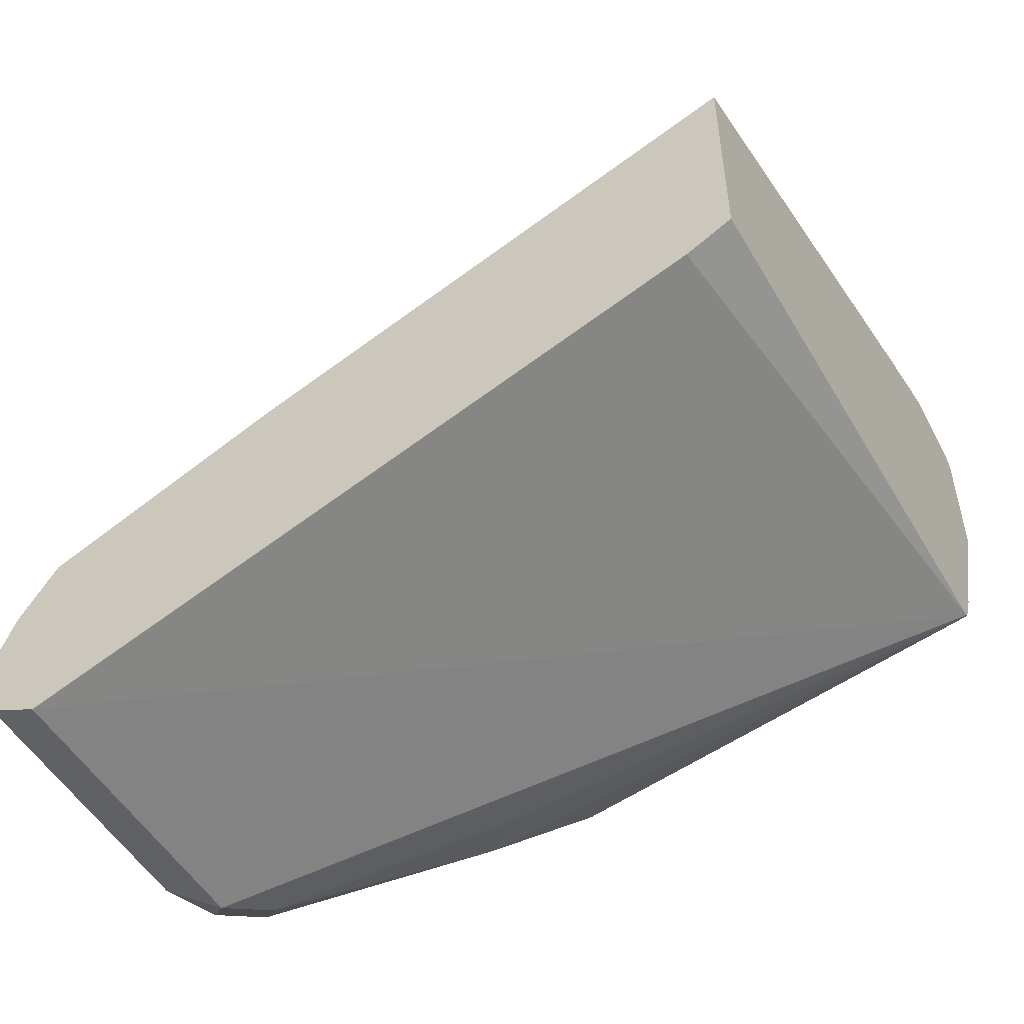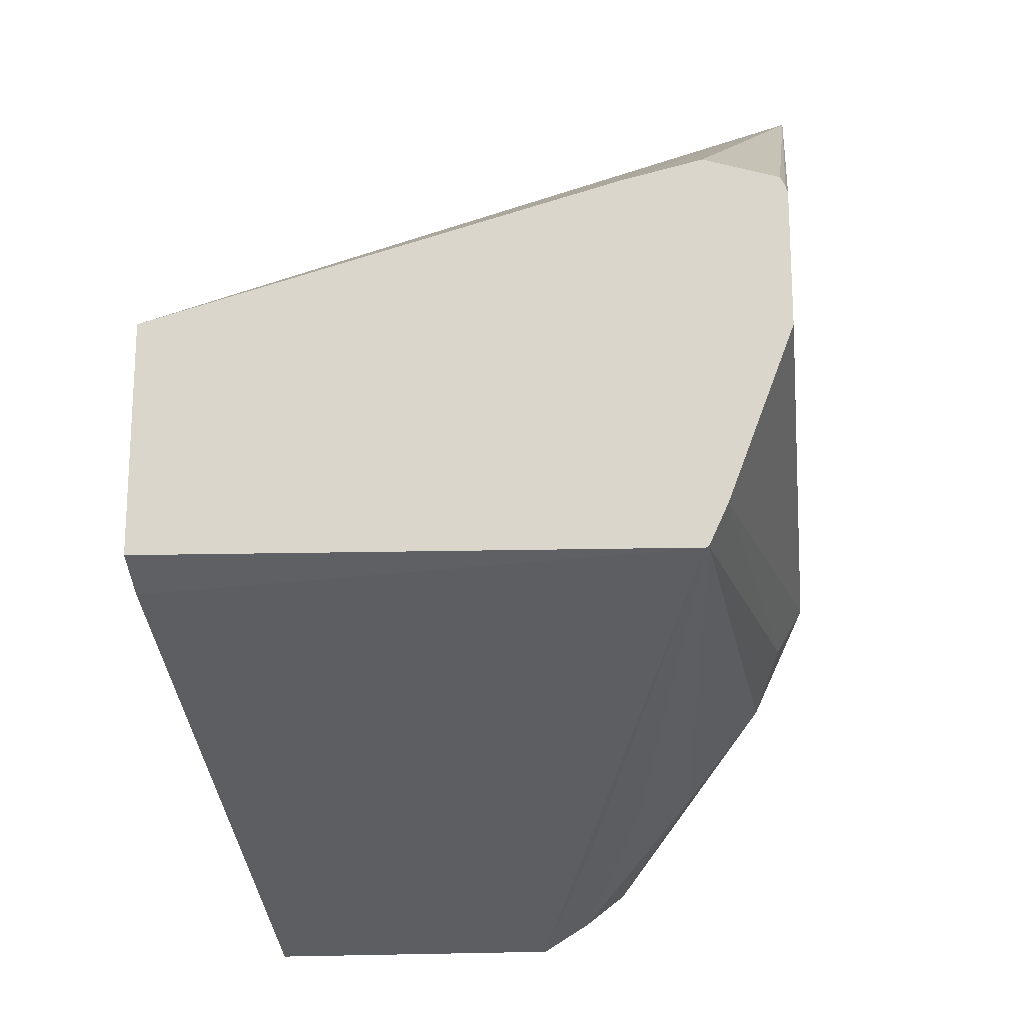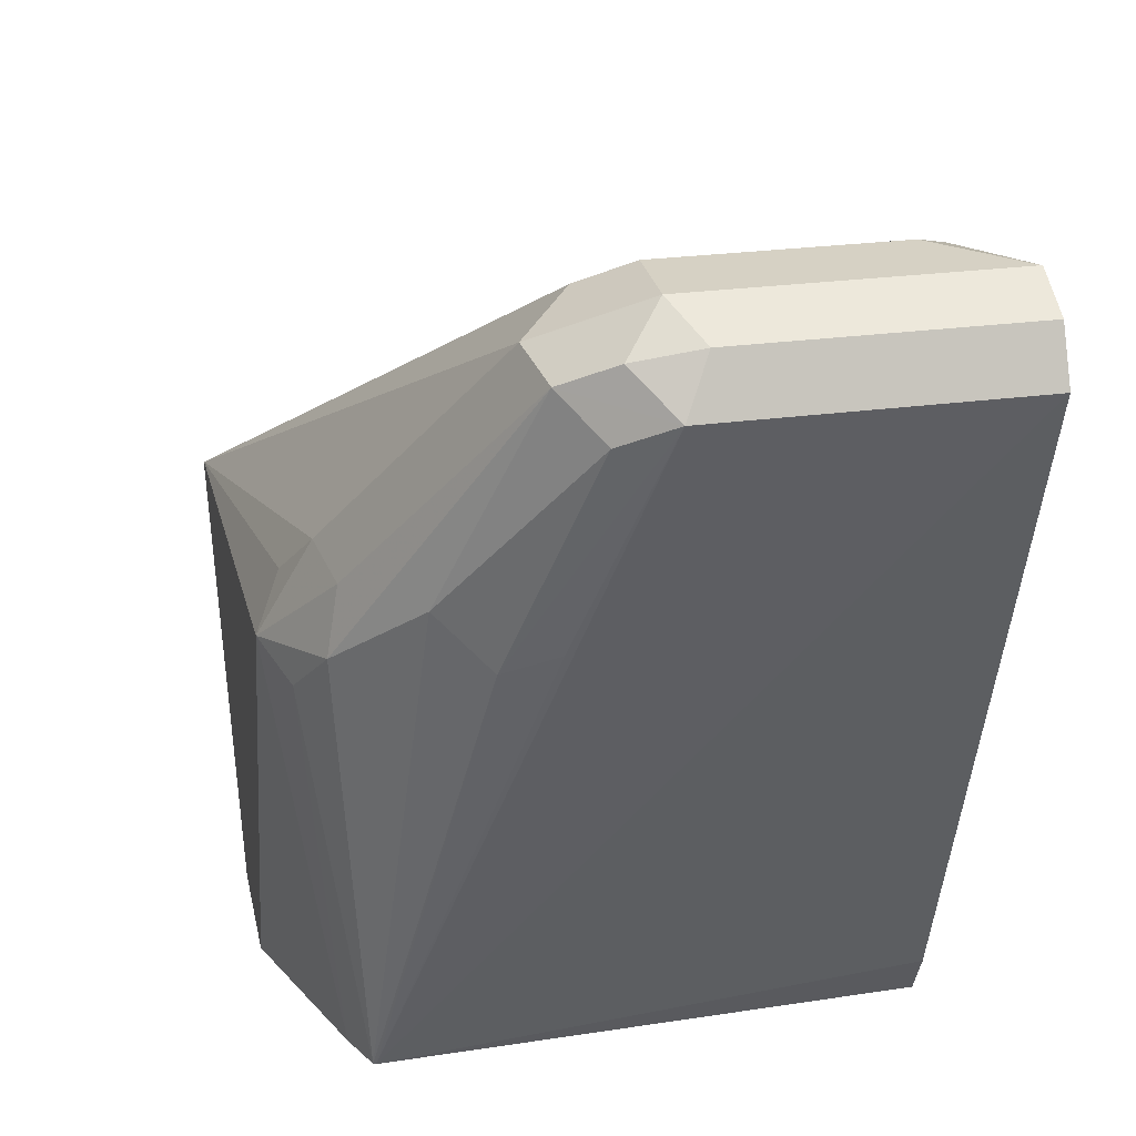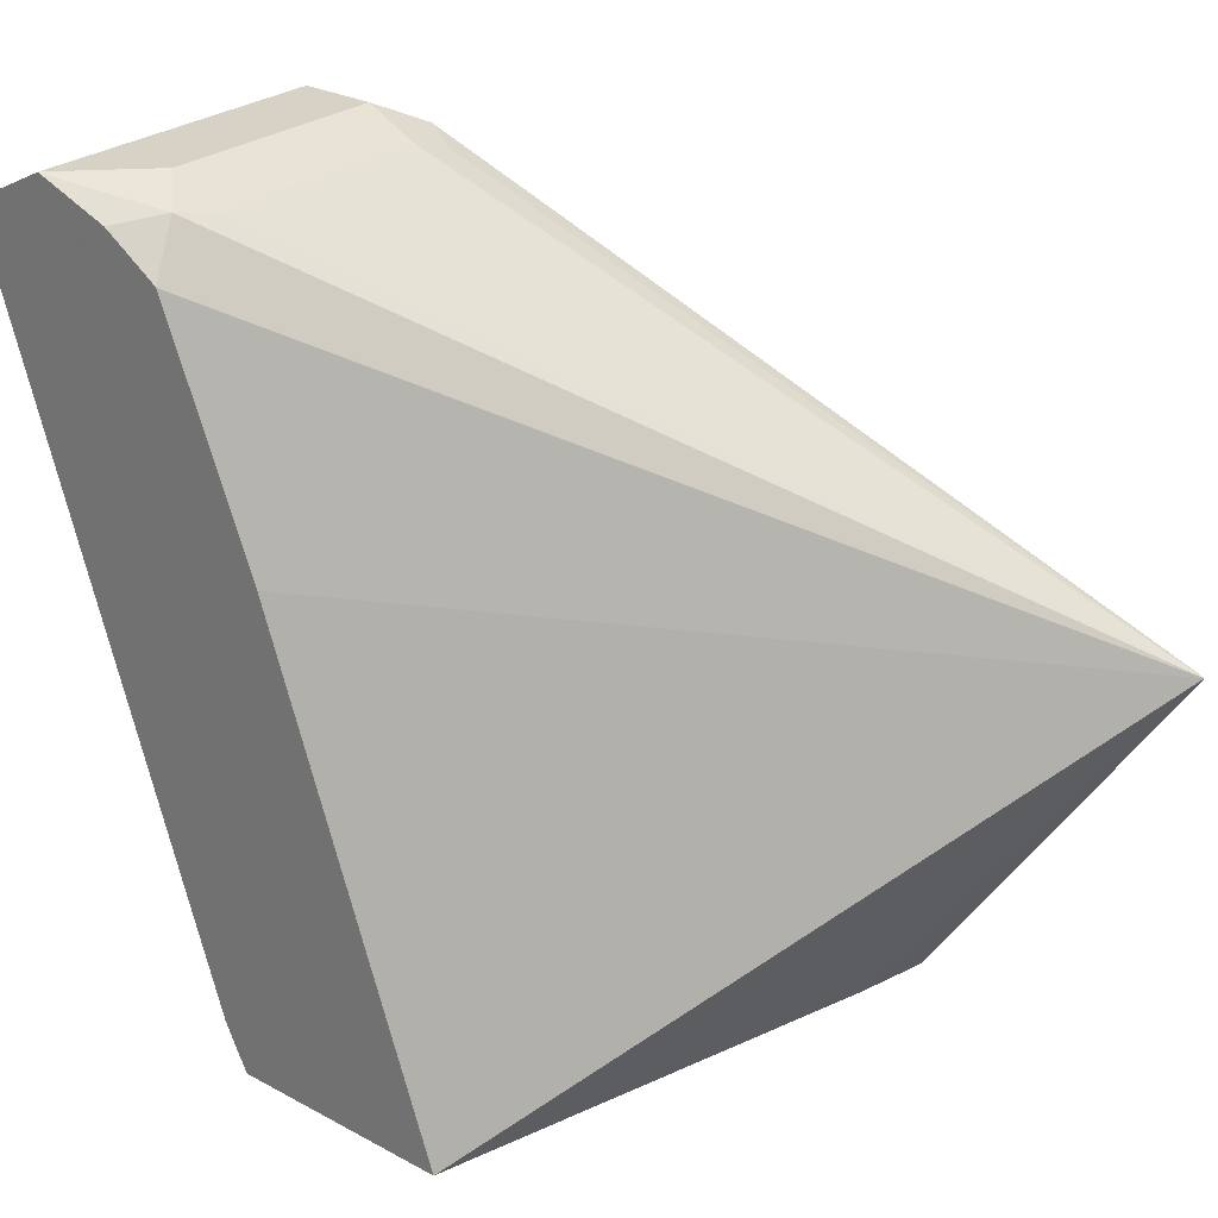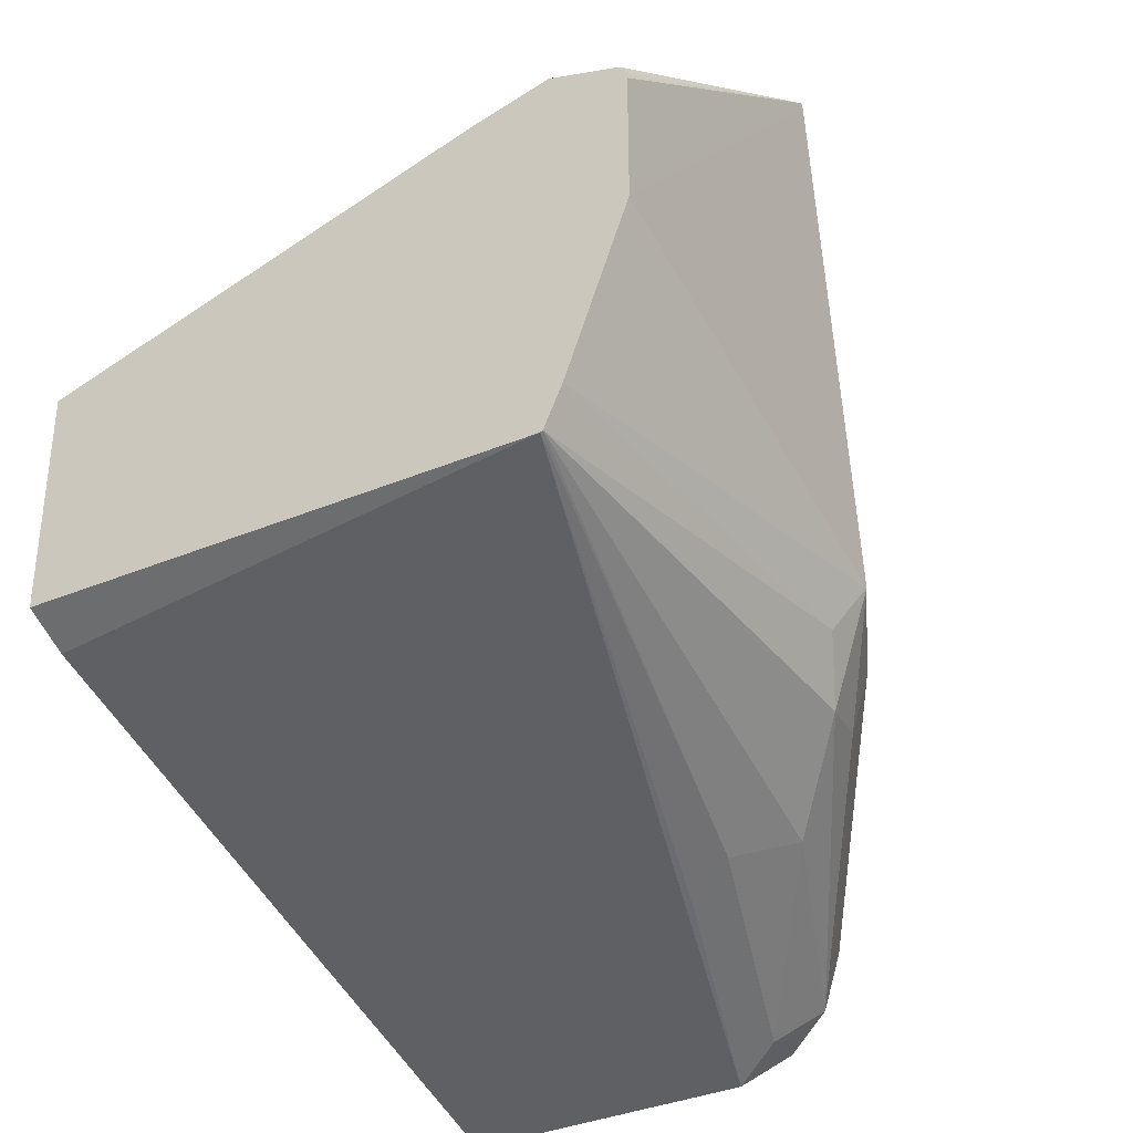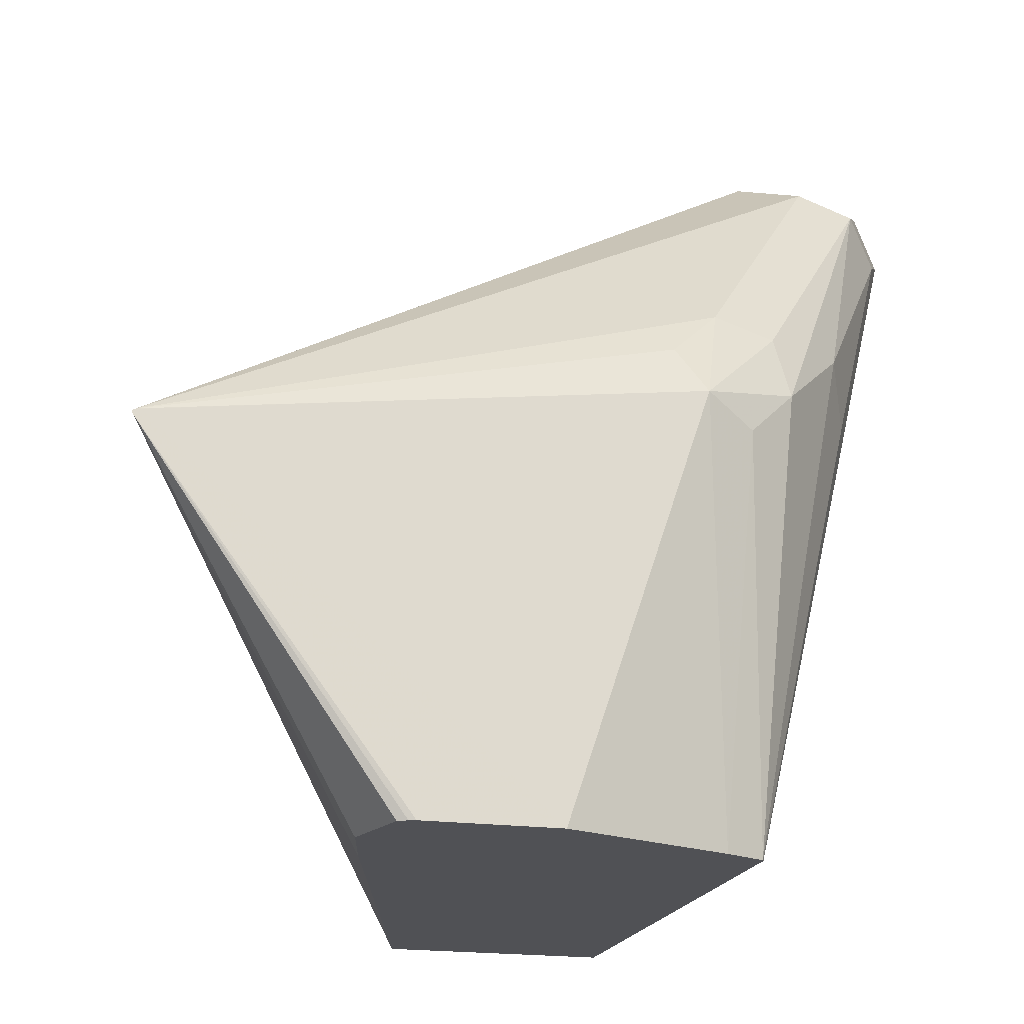
<metadata>
{"format":"obj","ext":"obj","renderer":"f3d","projection":"perspective","resolution":1024,"background":"white","views":[{"elev":-52.0,"azim":-60.0,"up":"+Z"},{"elev":-19.3,"azim":6.9,"up":"+Z"},{"elev":26.9,"azim":168.1,"up":"+Y"},{"elev":27.2,"azim":-50.3,"up":"+Y"},{"elev":-34.0,"azim":31.3,"up":"+Z"},{"elev":-20.2,"azim":76.1,"up":"+Y"}]}
</metadata>
<code>
v -0.1005 0.1407 -0.1608
v -0.07706 0.124 -0.1642
v -0.09047 0.1307 -0.1709
v -0.1072 0.134 -0.1742
v -0.1809 0.1407 -0.1608
v -0.1005 0.1407 -0.1407
v -0.07371 0.1273 -0.1474
v -0.05362 0.06699 -0.1474
v -0.08712 0.1139 -0.1742
v -0.1005 0.1206 -0.1809
v -0.03686 0.06365 -0.124
v -0.03351 0.04689 -0.1273
v -0.1811 0.134 -0.1742
v -0.1811 0.1406 -0.1611
v -0.1811 0.1406 -0.1608
v -0.1811 0.1406 -0.1606
v -0.1709 0.1357 -0.1307
v -0.1608 0.1407 -0.1407
v -0.1005 0.134 -0.1273
v -0.08712 0.134 -0.134
v -0.01956 0.02119 0.04019
v -0.03351 0.06699 -0.1072
v -0.06701 0.05359 -0.1541
v -0.04124 -0.07258 -0.1177
v -0.1809 0.1206 -0.1809
v -0.08042 0.06029 -0.1608
v -0.04192 -0.07258 -0.1181
v -0.02012 0.04019 -0.1005
v -0.02681 0.0335 -0.1139
v -0.1811 0.1209 -0.1807
v -0.1811 0.1332 -0.1409
v -0.1608 0.134 -0.1273
v -0.1811 0.1331 -0.1407
v -0.1811 0.1331 -0.1406
v -0.1811 0.1232 -0.1257
v -0.01956 0.02064 0.04128
v -0.09047 0.1307 -0.1256
v -0.01956 0.02119 0.03913
v -0.02681 0.05359 -0.09381
v -0.03639 -0.07258 -0.1072
v -0.1811 0.06029 -0.1608
v -0.1811 0.1204 -0.1808
v -0.1811 0.1206 -0.1808
v -0.1811 -0.0603 -0.1206
v -0.1811 -0.07258 -0.1145
v -0.01956 -0.07227 -0.06253
v -0.01956 -0.07258 -0.06277
v -0.1811 0.1231 -0.1256
v -0.1811 0.06029 -0.1004
v -0.1811 -0.07258 -0.05418
v -0.01956 0.01958 0.04074
v -0.1811 0.1229 -0.1256
v -0.1811 -0.06041 -0.1205
v -0.1811 -0.07258 -0.1119
v -0.01956 -0.07258 -0.02769
v -0.06032 -0.07258 -0.02186
v -0.04021 -0.07258 -0.01738
v -0.02135 -0.07258 -0.02341
v -0.02012 -0.07258 -0.02591
v -0.02001 -0.07258 -0.02625
f 24 60 59
f 21 28 39
f 21 39 22
f 22 39 28
f 23 24 27
f 24 47 55
f 24 29 40
f 24 40 47
f 24 55 60
f 21 38 28
f 23 27 26
f 21 46 38
f 17 36 32
f 21 55 47
f 21 51 55
f 21 36 51
f 20 36 21
f 20 37 36
f 19 36 37
f 19 32 36
f 19 37 20
f 17 35 36
f 17 33 34
f 17 31 33
f 24 59 58
f 21 47 46
f 24 58 57
f 50 56 51
f 24 56 50
f 17 32 18
f 51 60 55
f 51 59 60
f 51 58 59
f 51 57 58
f 51 56 57
f 45 54 53
f 44 45 53
f 36 52 49
f 36 48 52
f 36 50 51
f 36 49 50
f 24 57 56
f 35 48 36
f 28 46 47
f 28 38 46
f 28 40 29
f 27 45 44
f 25 44 41
f 25 27 44
f 25 43 30
f 25 42 43
f 25 41 42
f 24 45 27
f 24 54 45
f 24 50 54
f 28 47 40
f 16 31 17
f 17 34 35
f 13 16 15
f 7 20 21
f 6 20 7
f 6 19 20
f 6 32 19
f 6 18 32
f 5 17 18
f 5 16 17
f 5 15 16
f 5 14 15
f 5 13 14
f 4 25 13
f 4 10 25
f 7 21 22
f 3 10 4
f 2 11 12
f 2 7 11
f 2 10 3
f 2 8 9
f 1 7 2
f 1 6 7
f 1 18 6
f 1 5 18
f 1 13 5
f 1 4 13
f 1 3 4
f 1 2 3
f 2 12 8
f 7 22 11
f 2 9 10
f 8 12 24
f 8 23 9
f 13 31 16
f 13 33 31
f 13 34 33
f 13 15 14
f 13 48 35
f 13 52 48
f 13 49 52
f 13 50 49
f 13 54 50
f 13 53 54
f 13 44 53
f 13 41 44
f 13 35 34
f 13 43 42
f 8 24 23
f 13 42 41
f 9 23 10
f 10 23 26
f 10 27 25
f 11 22 28
f 10 26 27
f 12 28 29
f 12 29 24
f 13 25 30
f 13 30 43
f 11 28 12

</code>
